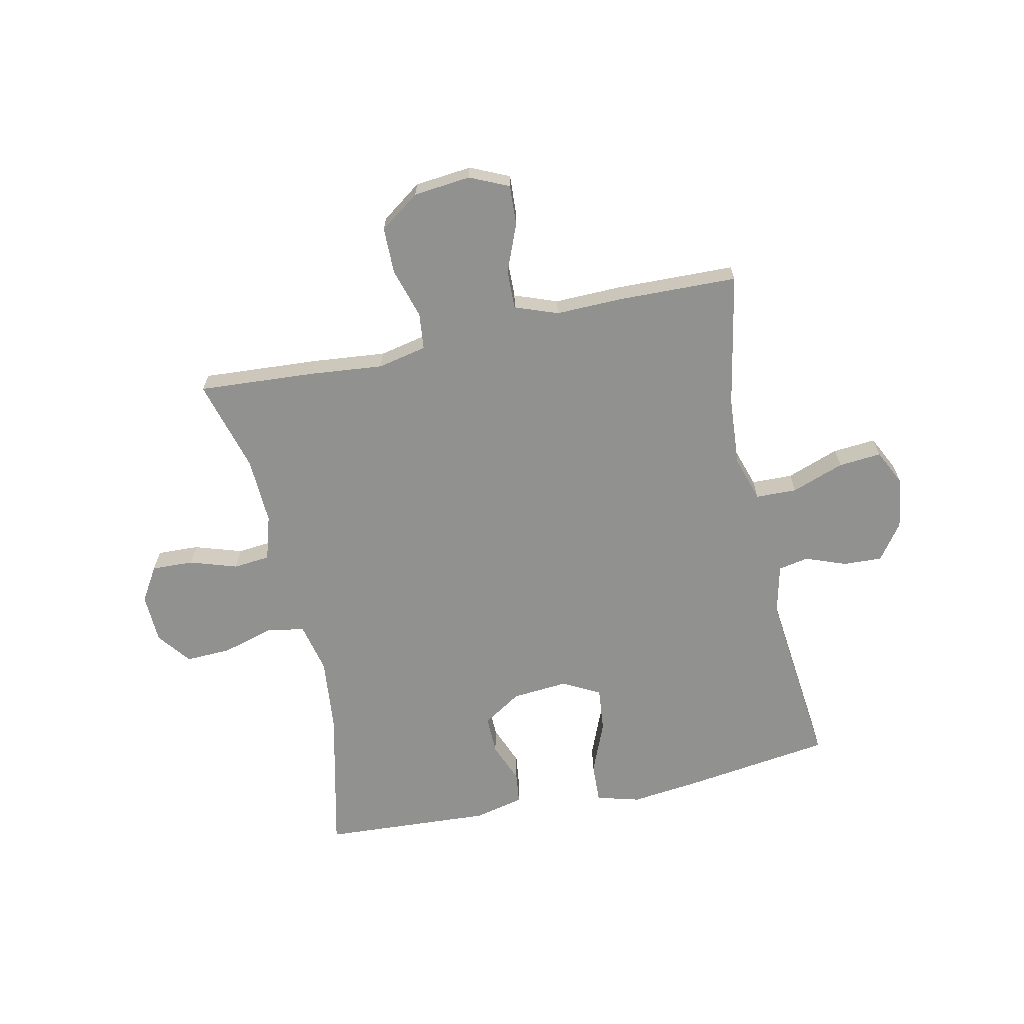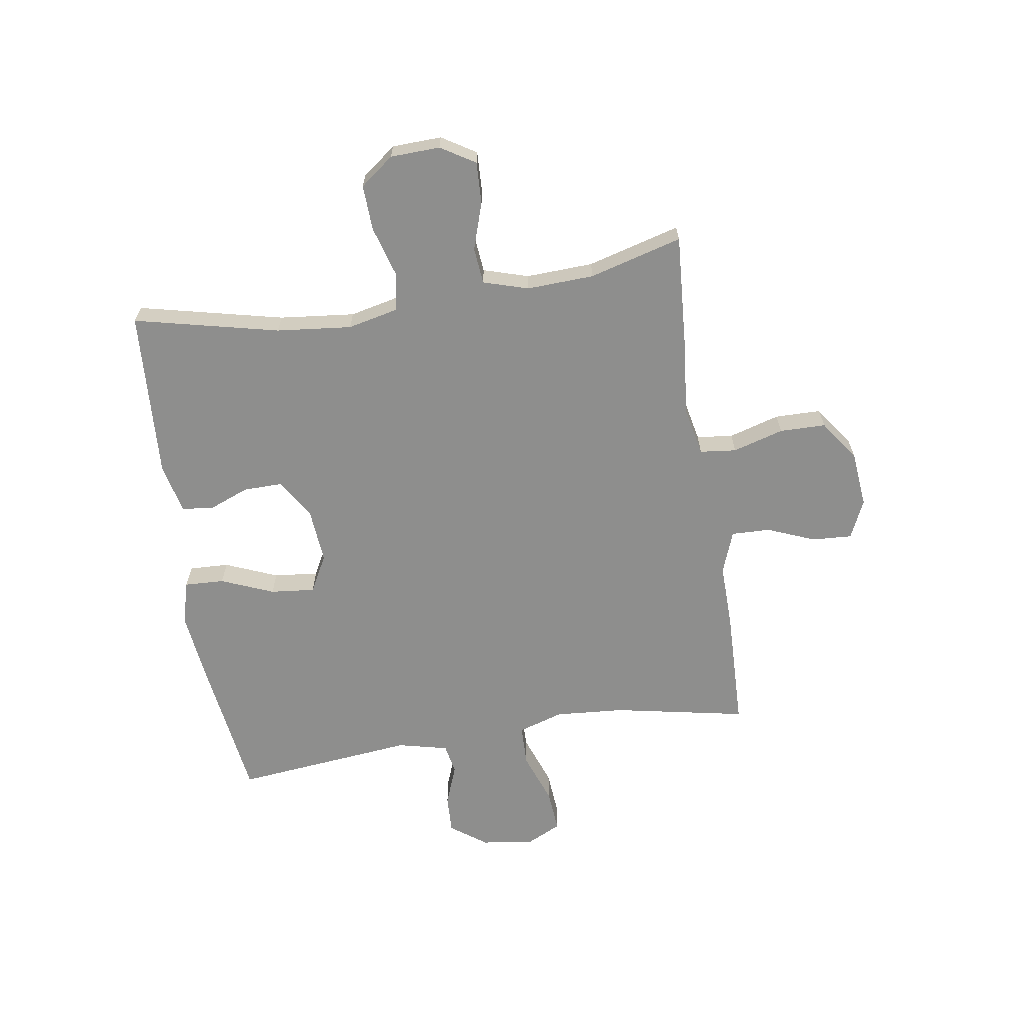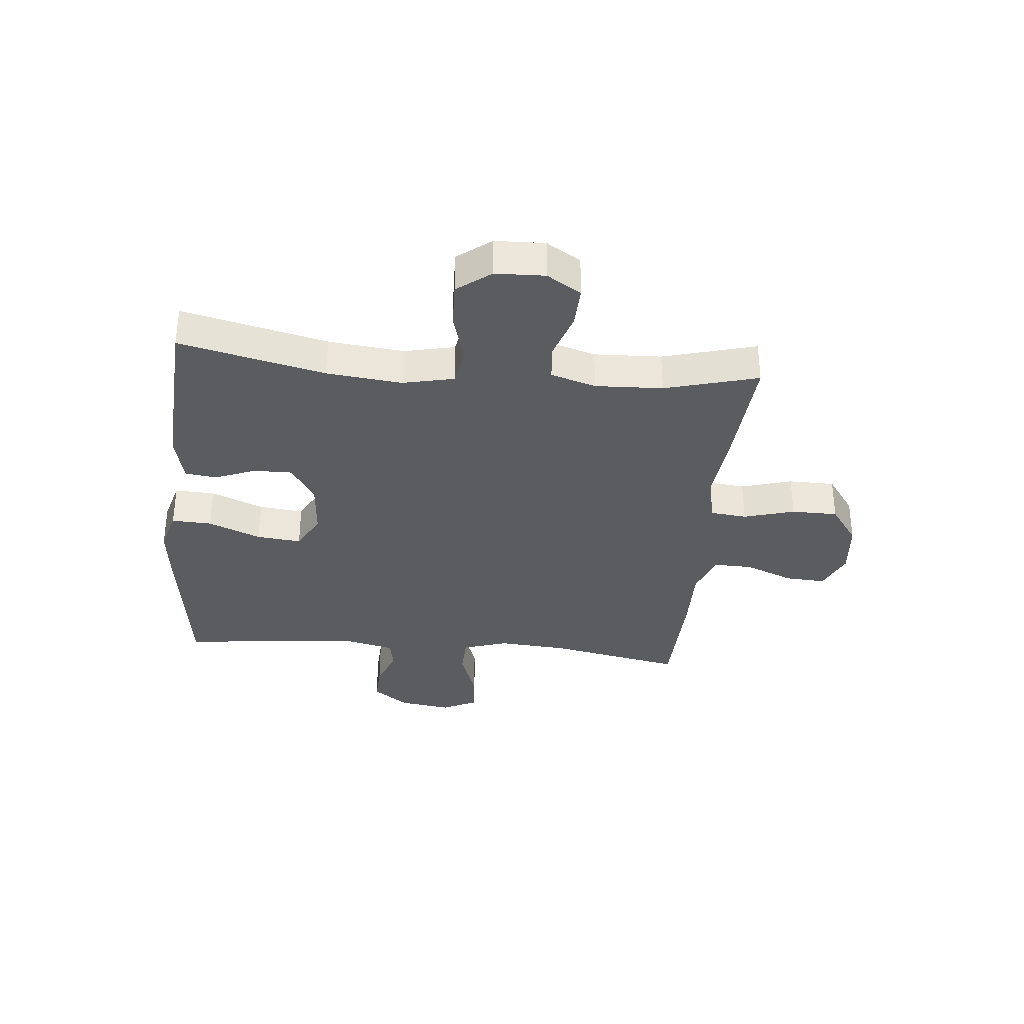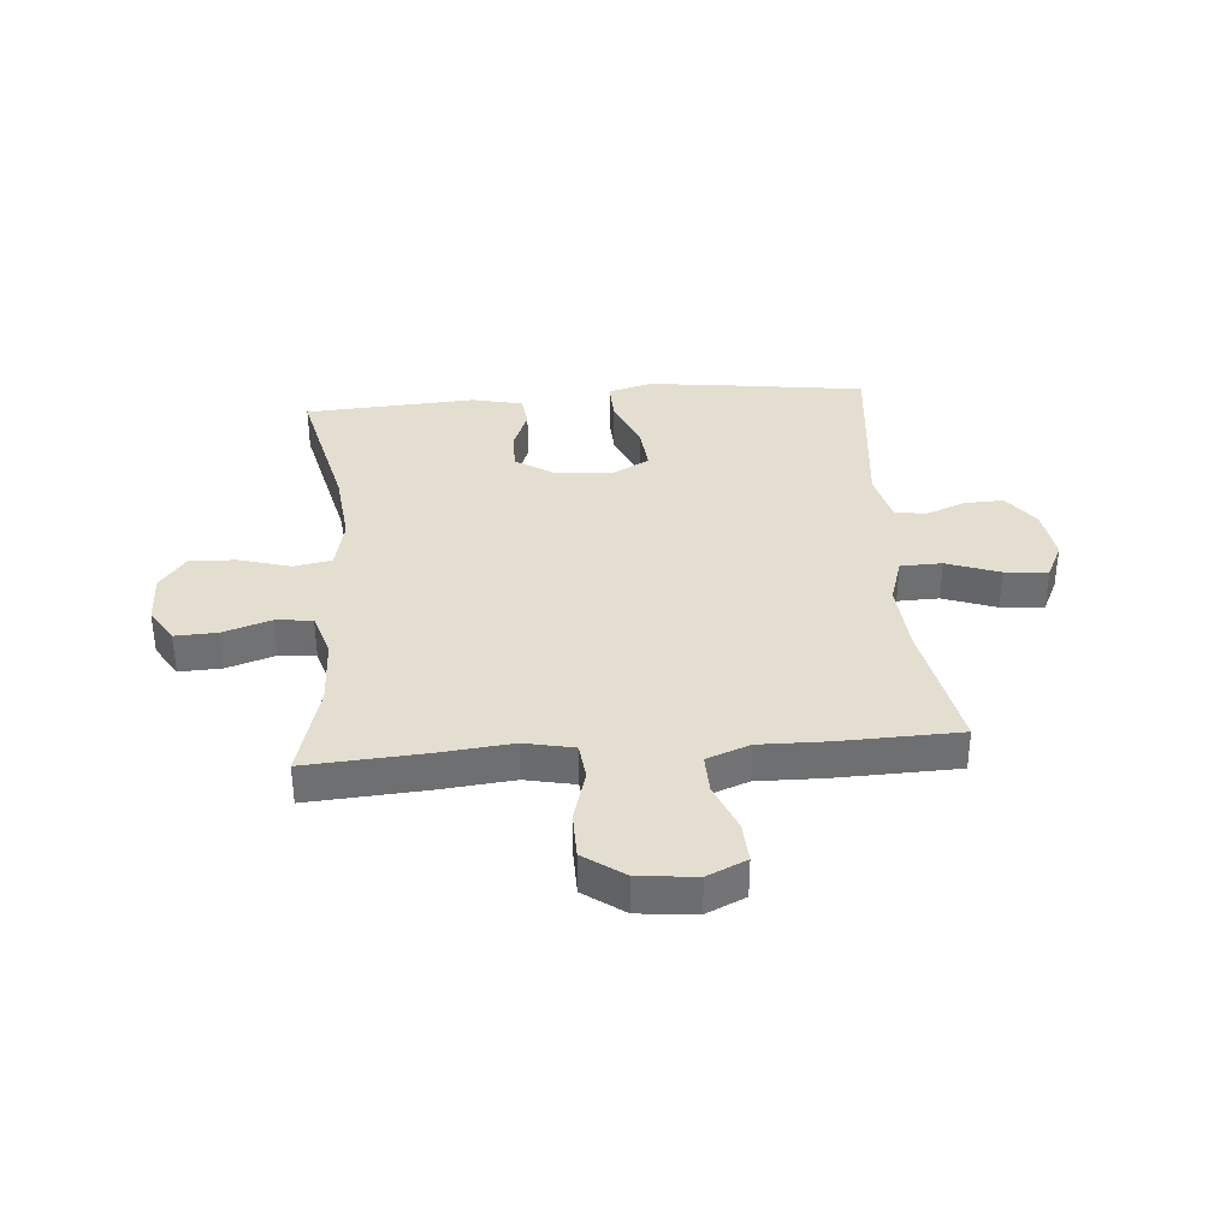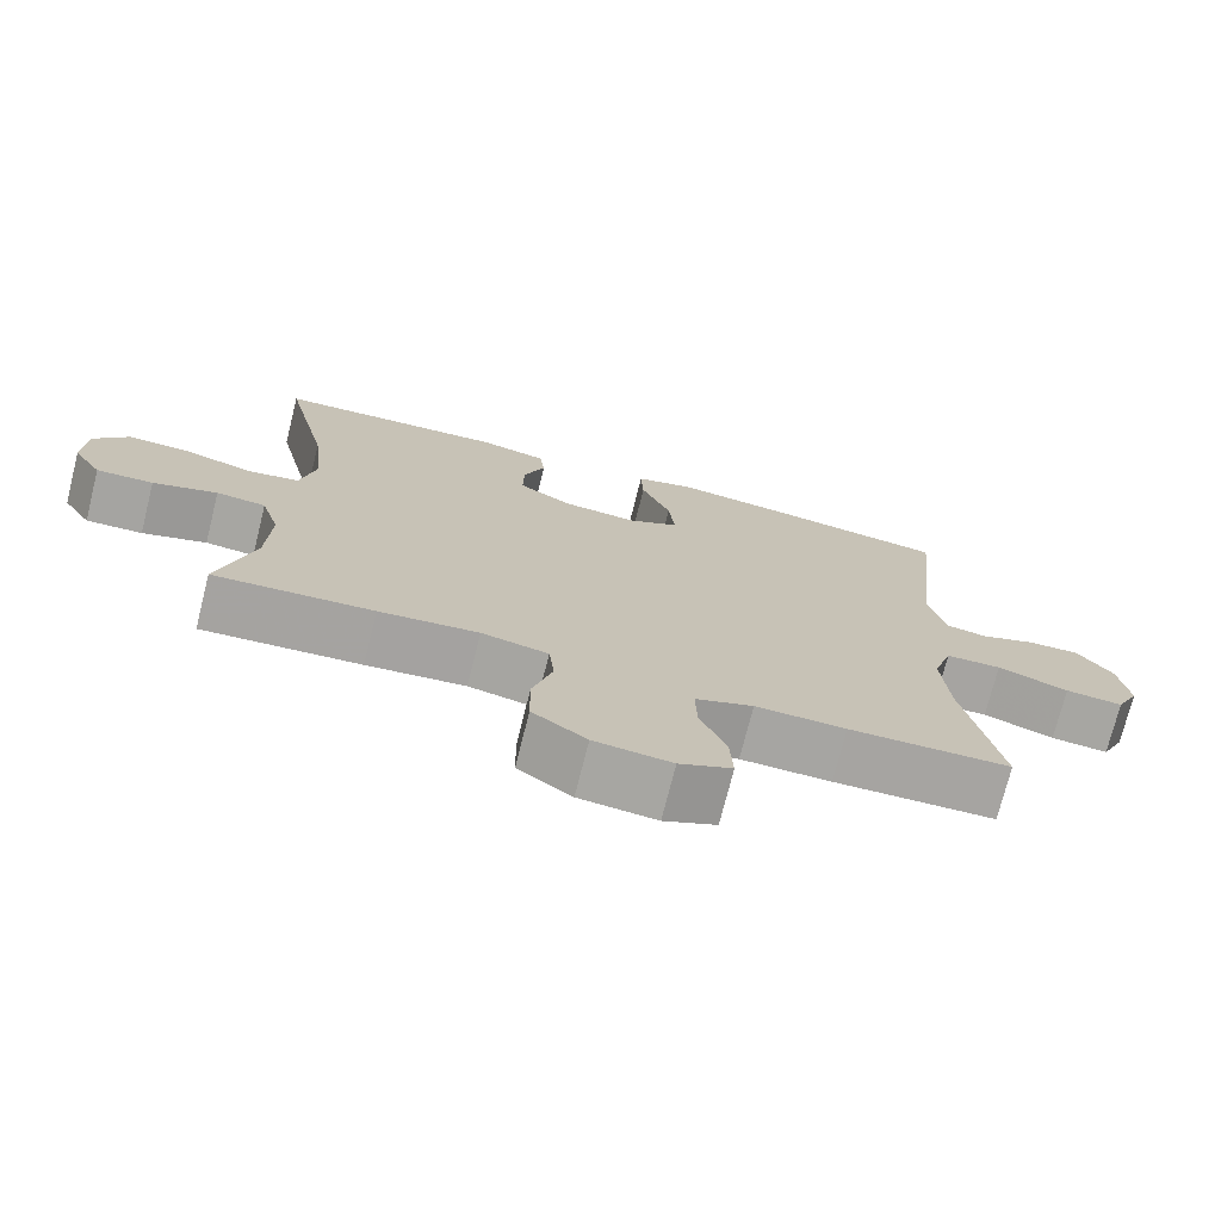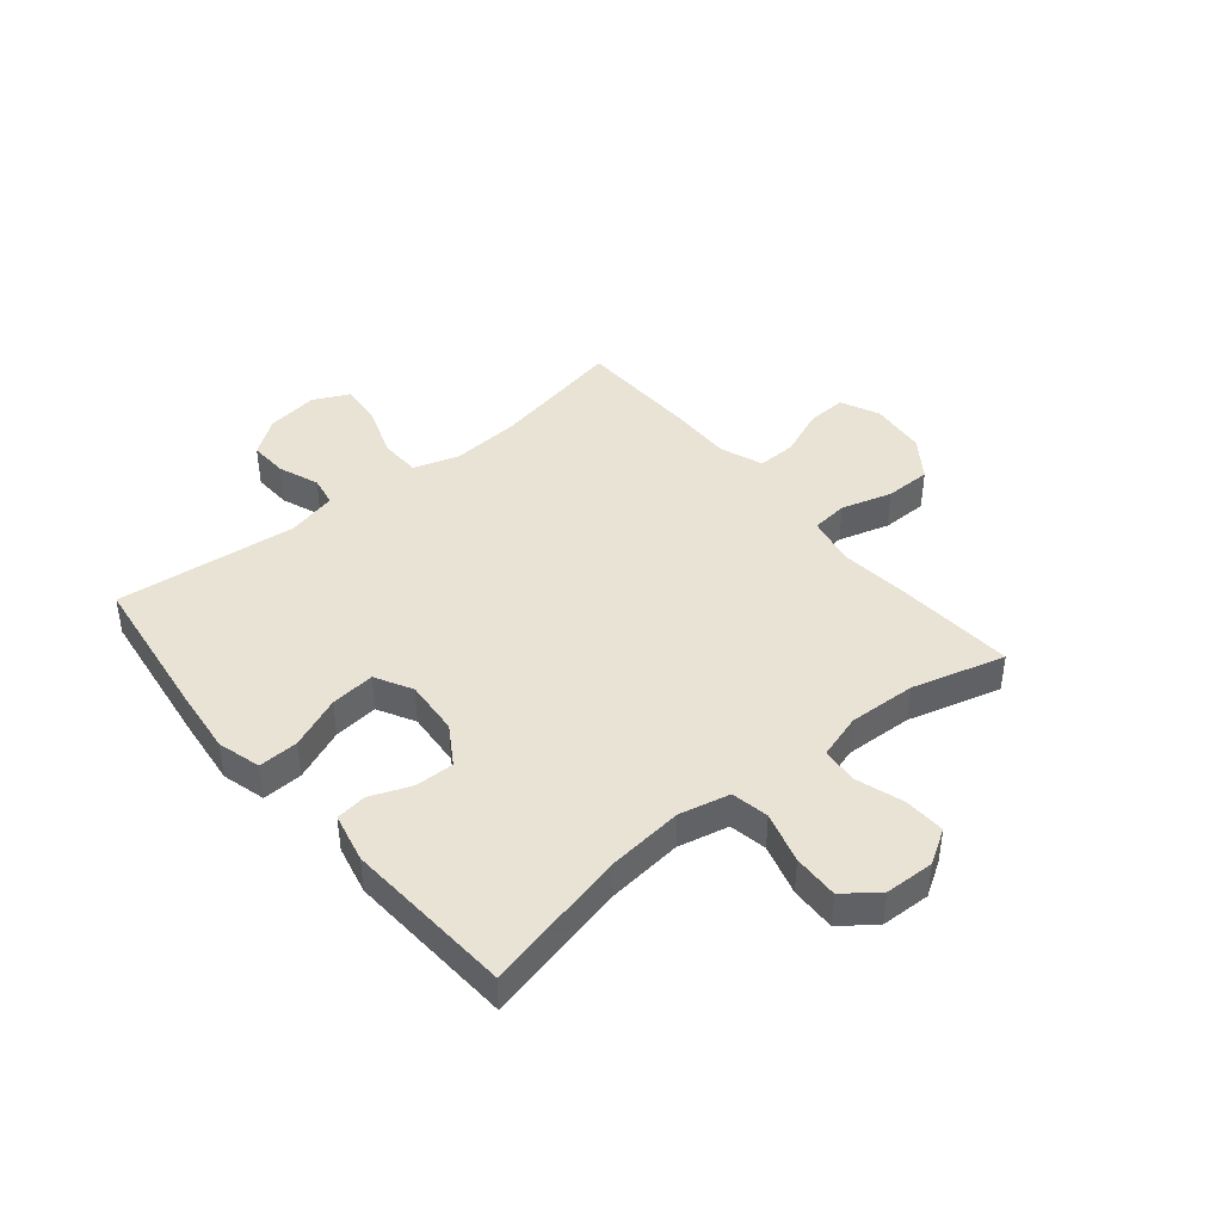
<metadata>
{"format":"obj","ext":"obj","renderer":"f3d","projection":"perspective","resolution":1024,"background":"white","views":[{"elev":-65.9,"azim":-167.7,"up":"+Y"},{"elev":-64.8,"azim":98.9,"up":"+Y"},{"elev":-34.0,"azim":84.5,"up":"+Y"},{"elev":35.8,"azim":175.4,"up":"+Y"},{"elev":-73.7,"azim":165.9,"up":"+Z"},{"elev":42.2,"azim":50.4,"up":"+Y"}]}
</metadata>
<code>
v 0.5 0.07 -0.5
v 0.295 0.07 -0.486
v 0.167 0.07 -0.473
v 0.081 0.07 -0.491
v 0.074 0.07 -0.555
v 0.1 0.07 -0.644
v 0.099 0.07 -0.725
v 0.029 0.07 -0.775
v -0.071 0.07 -0.785
v -0.139 0.07 -0.754
v -0.135 0.07 -0.684
v -0.101 0.07 -0.6
v -0.099 0.07 -0.532
v -0.174 0.07 -0.504
v -0.291 0.07 -0.506
v -0.5 0.07 -0.5
v -0.454 0.07 -0.266
v -0.445 0.07 -0.144
v -0.47 0.07 -0.065
v -0.542 0.07 -0.063
v -0.634 0.07 -0.096
v -0.709 0.07 -0.102
v -0.739 0.07 -0.04
v -0.726 0.07 0.051
v -0.68 0.07 0.114
v -0.612 0.07 0.111
v -0.541 0.07 0.084
v -0.488 0.07 0.094
v -0.467 0.07 0.182
v -0.5 0.07 0.5
v -0.242 0.07 0.535
v -0.12 0.07 0.549
v -0.044 0.07 0.528
v -0.047 0.07 0.458
v -0.085 0.07 0.366
v -0.093 0.07 0.288
v -0.028 0.07 0.253
v 0.07 0.07 0.261
v 0.138 0.07 0.304
v 0.137 0.07 0.372
v 0.109 0.07 0.443
v 0.116 0.07 0.498
v 0.203 0.07 0.518
v 0.5 0.07 0.5
v 0.441 0.07 0.246
v 0.427 0.07 0.114
v 0.447 0.07 0.025
v 0.513 0.07 0.013
v 0.603 0.07 0.039
v 0.683 0.07 0.042
v 0.728 0.07 -0.017
v 0.731 0.07 -0.104
v 0.694 0.07 -0.164
v 0.621 0.07 -0.161
v 0.538 0.07 -0.134
v 0.474 0.07 -0.14
v 0.45 0.07 -0.219
v 0.455 0.07 -0.337
v 0.5 0 -0.5
v 0.295 0 -0.486
v 0.167 0 -0.473
v 0.081 0 -0.491
v 0.074 0 -0.555
v 0.1 0 -0.644
v 0.099 0 -0.725
v 0.029 0 -0.775
v -0.071 0 -0.785
v -0.139 0 -0.754
v -0.135 0 -0.684
v -0.101 0 -0.6
v -0.099 0 -0.532
v -0.174 0 -0.504
v -0.291 0 -0.506
v -0.5 0 -0.5
v -0.454 0 -0.266
v -0.445 0 -0.144
v -0.47 0 -0.065
v -0.542 0 -0.063
v -0.634 0 -0.096
v -0.709 0 -0.102
v -0.739 0 -0.04
v -0.726 0 0.051
v -0.68 0 0.114
v -0.612 0 0.111
v -0.541 0 0.084
v -0.488 0 0.094
v -0.467 0 0.182
v -0.5 0 0.5
v -0.242 0 0.535
v -0.12 0 0.549
v -0.044 0 0.528
v -0.047 0 0.458
v -0.085 0 0.366
v -0.093 0 0.288
v -0.028 0 0.253
v 0.07 0 0.261
v 0.138 0 0.304
v 0.137 0 0.372
v 0.109 0 0.443
v 0.116 0 0.498
v 0.203 0 0.518
v 0.5 0 0.5
v 0.441 0 0.246
v 0.427 0 0.114
v 0.447 0 0.025
v 0.513 0 0.013
v 0.603 0 0.039
v 0.683 0 0.042
v 0.728 0 -0.017
v 0.731 0 -0.104
v 0.694 0 -0.164
v 0.621 0 -0.161
v 0.538 0 -0.134
v 0.474 0 -0.14
v 0.45 0 -0.219
v 0.455 0 -0.337
f 52 53 54 55
f 52 55 56
f 51 52 56
f 48 49 50 51
f 48 51 56
f 47 48 56 57
f 42 43 44 45
f 40 41 42 45
f 39 40 45 46
f 38 39 46 47
f 32 33 34 35
f 32 35 36
f 29 30 31 32
f 28 29 32 36
f 24 25 26 27
f 22 23 24 27
f 20 21 22 27
f 19 20 27 28
f 18 19 28 36
f 14 15 16 17
f 13 14 17 18
f 9 10 11 12
f 9 12 13
f 8 9 13
f 5 6 7 8
f 4 5 8 13
f 58 1 2 3
f 57 58 3 4
f 37 38 47 57
f 18 36 37 57
f 4 13 18 57
f 113 112 111 110
f 114 113 110
f 114 110 109
f 109 108 107 106
f 114 109 106
f 115 114 106 105
f 103 102 101 100
f 103 100 99 98
f 104 103 98 97
f 105 104 97 96
f 93 92 91 90
f 94 93 90
f 90 89 88 87
f 94 90 87 86
f 85 84 83 82
f 85 82 81 80
f 85 80 79 78
f 86 85 78 77
f 94 86 77 76
f 75 74 73 72
f 76 75 72 71
f 70 69 68 67
f 71 70 67
f 71 67 66
f 66 65 64 63
f 71 66 63 62
f 61 60 59 116
f 62 61 116 115
f 115 105 96 95
f 115 95 94 76
f 115 76 71 62
f 1 59 60 2
f 2 60 61 3
f 3 61 62 4
f 4 62 63 5
f 5 63 64 6
f 6 64 65 7
f 7 65 66 8
f 8 66 67 9
f 9 67 68 10
f 10 68 69 11
f 11 69 70 12
f 12 70 71 13
f 13 71 72 14
f 14 72 73 15
f 15 73 74 16
f 16 74 75 17
f 17 75 76 18
f 18 76 77 19
f 19 77 78 20
f 20 78 79 21
f 21 79 80 22
f 22 80 81 23
f 23 81 82 24
f 24 82 83 25
f 25 83 84 26
f 26 84 85 27
f 27 85 86 28
f 28 86 87 29
f 29 87 88 30
f 30 88 89 31
f 31 89 90 32
f 32 90 91 33
f 33 91 92 34
f 34 92 93 35
f 35 93 94 36
f 36 94 95 37
f 37 95 96 38
f 38 96 97 39
f 39 97 98 40
f 40 98 99 41
f 41 99 100 42
f 42 100 101 43
f 43 101 102 44
f 44 102 103 45
f 45 103 104 46
f 46 104 105 47
f 47 105 106 48
f 48 106 107 49
f 49 107 108 50
f 50 108 109 51
f 51 109 110 52
f 52 110 111 53
f 53 111 112 54
f 54 112 113 55
f 55 113 114 56
f 56 114 115 57
f 57 115 116 58
f 58 116 59 1

</code>
